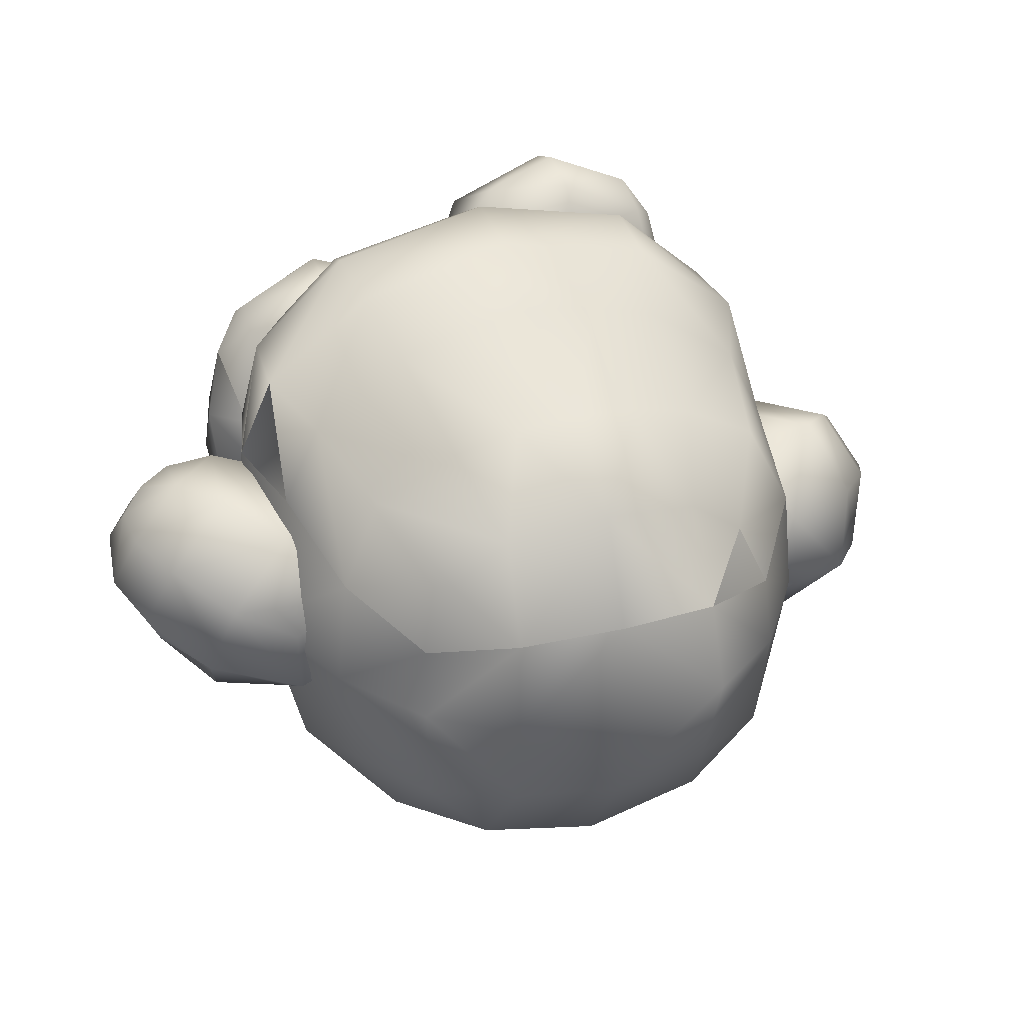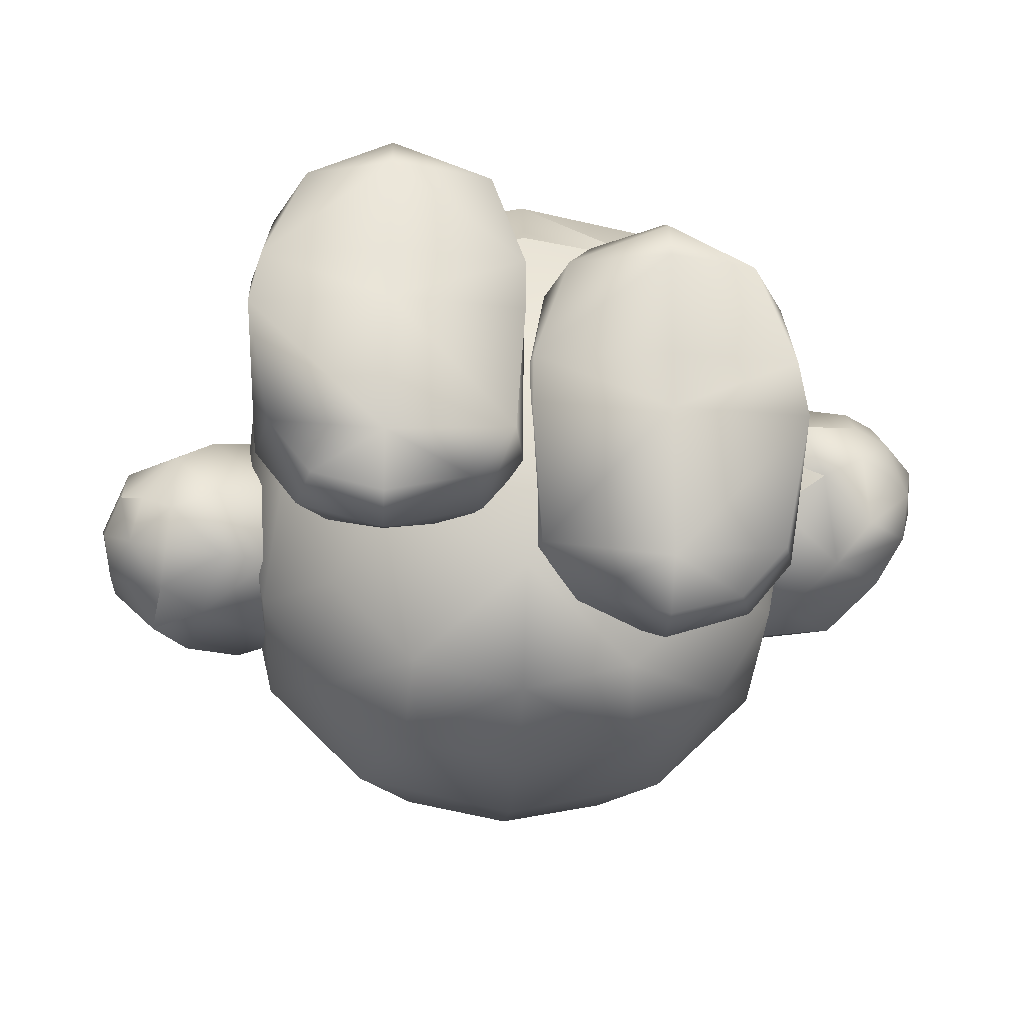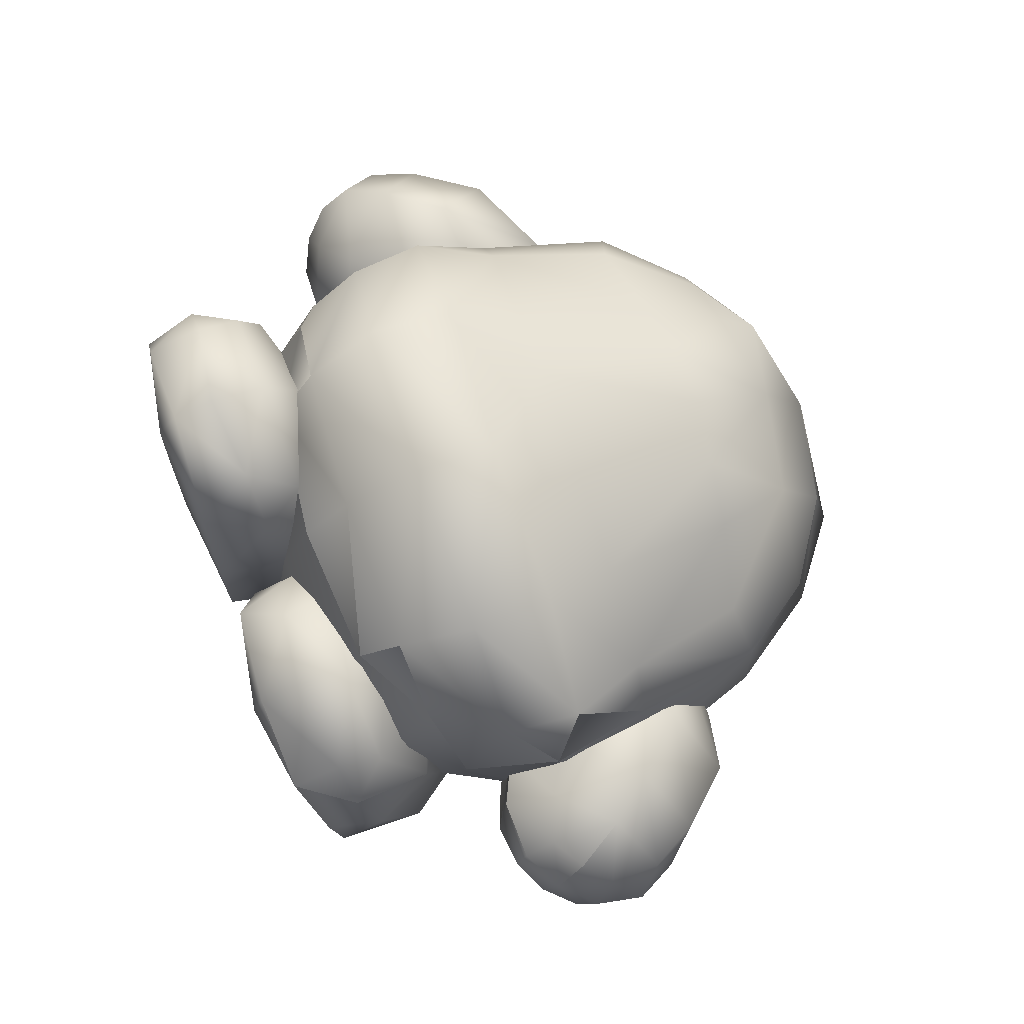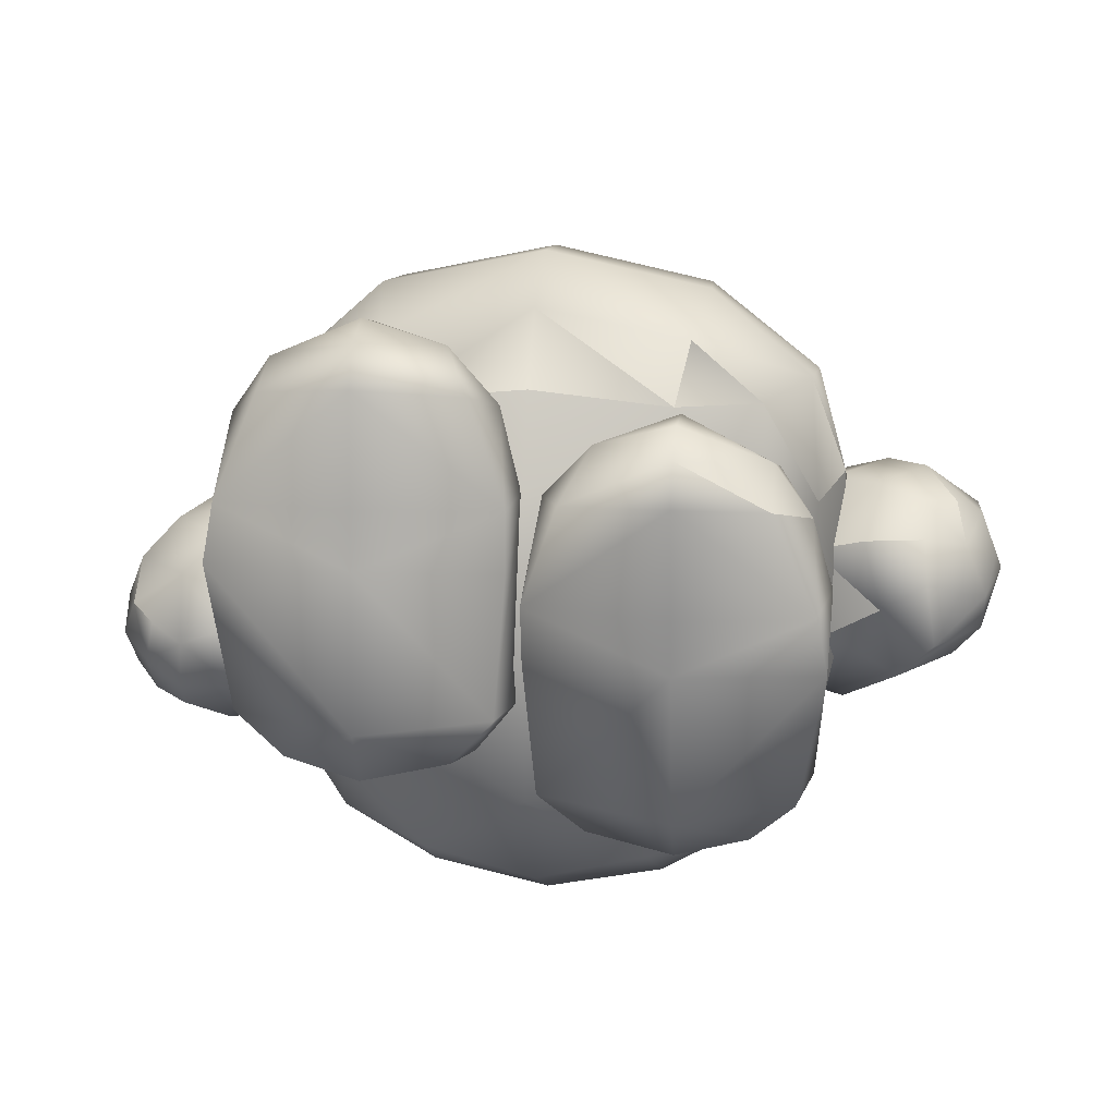
<metadata>
{"format":"obj","ext":"obj","renderer":"f3d","projection":"perspective","resolution":1024,"background":"white","views":[{"elev":33.7,"azim":160.4,"up":"+Z"},{"elev":-25.1,"azim":-3.4,"up":"+Z"},{"elev":77.7,"azim":71.4,"up":"+Z"},{"elev":15.6,"azim":7.5,"up":"+Z"}]}
</metadata>
<code>
o Model
v -0.5217 0.388 0.1075
v -0.4246 0.3451 0.01127
v -0.4375 0.4734 0.1525
v -0.5033 0.3068 -0.02354
v -0.5814 0.3433 0.05554
v -0.5794 0.3082 -0.05172
v -0.6309 0.3321 -0.02553
v -0.6498 0.3544 -0.09531
v -0.6725 0.374 -0.006431
v -0.6989 0.4026 -0.06452
v -0.7123 0.4814 -0.02263
v -0.6876 0.4348 -0.1256
v -0.6866 0.5115 -0.1256
v -0.614 0.4754 -0.2032
v -0.5616 0.5494 -0.2087
v -0.5262 0.3999 -0.203
v -0.452 0.4573 -0.2093
v -0.415 0.3705 -0.1167
v -0.3222 0.4624 -0.08147
v -0.336 0.4227 0.04993
v -0.3489 0.5915 0.1441
v -0.5462 0.5714 0.1523
v -0.4515 0.6339 0.1329
v -0.4532 0.7205 0.06793
v -0.3314 0.6909 0.03629
v -0.2749 0.5948 -0.01987
v -0.3798 0.7165 -0.1008
v -0.3321 0.6223 -0.1074
v -0.3656 0.5426 -0.185
v 0.4591 0.6359 -0.1297
v 0.5912 0.6733 -0.03252
v 0.5661 0.5816 -0.1354
v 0.4477 0.7242 -0.07067
v 0.3688 0.582 -0.1569
v 0.326 0.6825 -0.05754
v 0.2711 0.583 -0.005777
v 0.3508 0.7172 0.0838
v 0.3114 0.6153 0.08777
v 0.3407 0.5455 0.1731
v 0.321 0.4581 0.06815
v 0.358 0.4158 -0.05785
v 0.4466 0.3477 -0.004486
v 0.4684 0.4732 -0.1469
v 0.5527 0.3982 -0.08611
v 0.6413 0.5024 -0.07729
v 0.6817 0.4454 -0.01481
v 0.6745 0.583 0.02445
v 0.7119 0.5144 0.06581
v 0.6729 0.5501 0.1626
v 0.6767 0.4688 0.1661
v 0.5889 0.5043 0.2303
v 0.636 0.4301 0.1925
v 0.5845 0.3955 0.2004
v 0.6517 0.3841 0.1345
v 0.5876 0.3467 0.1507
v 0.5933 0.3298 0.08333
v 0.4953 0.3421 0.1464
v 0.523 0.3206 0.04318
v 0.4159 0.3772 0.1207
v 0.227 0.0148 0.3411
v 0.1054 0.09559 0.3426
v 0.06343 0.02003 0.2688
v 0.227 0.0728 0.379
v 0.3666 0.09885 0.3218
v 0.2272 0.1583 0.3775
v 0.3717 0.1684 0.3018
v 0.2271 0.2241 0.3169
v 0.404 0.2305 0.1573
v 0.2271 0.2873 0.1665
v 0.4017 0.246 0.0835
v 0.2271 0.299 0.091
v 0.3576 0.2957 -0.1639
v 0.2278 0.3378 -0.1573
v 0.317 0.2853 -0.2409
v 0.2271 0.3111 -0.2367
v 0.2271 0.2176 -0.3026
v 0.1115 0.2853 -0.2409
v 0.07015 0.2237 -0.2568
v 0.07227 0.3043 -0.1625
v 0.003377 0.2059 -0.178
v 0.0349 0.2545 0.08483
v -3e-06 0.1558 0.1317
v 0.04224 0.2389 0.1586
v 0.02947 0.1175 0.2599
v 0.0774 0.184 0.2804
v -0.2271 0.09226 -0.1778
v -0.2271 0.009058 -0.1545
v -0.3412 0.01521 -0.1233
v -0.09159 0.01521 -0.1233
v -0.07015 0.1077 -0.1342
v -0.02457 -0.006292 -0.04732
v -0.005165 0.1067 -0.05349
v -0.001785 0.1222 0.2599
v -0.03668 0.209 0.1935
v -0.04403 0.2091 0.2689
v -0.2271 0.2539 0.1902
v -0.2271 0.2581 0.2665
v -0.4017 0.2004 0.1939
v -0.404 0.2006 0.2694
v -0.4535 0.1008 0.261
v -0.4229 0.09858 0.3762
v -0.4337 0.009271 0.2615
v -0.3667 0.01798 0.4222
v -0.227 -0.005764 0.4334
v -0.227 0.0279 0.494
v -0.06344 0.01796 0.4222
v -0.1054 0.1072 0.4787
v -0.03125 0.1115 0.3933
v -0.07741 0.1807 0.3994
v -0.2271 0.2276 0.4268
v -0.3435 0.264 0.374
v -0.2121 0.1894 0.38
v -0.2309 0.2542 0.4679
v -0.3434 0.1992 0.2225
v -0.4231 0.2965 0.2173
v -0.3921 0.2557 0.006286
v -0.4646 0.4012 0.005856
v -0.4244 0.3812 -0.1887
v -0.4168 0.6084 -0.2615
v -0.3317 0.3812 -0.3387
v -0.2557 0.6082 -0.4189
v -0.1843 0.3812 -0.4254
v 0.001108 0.6071 -0.4748
v 0.001108 0.3812 -0.4649
v 0.1879 0.3812 -0.4254
v 0.001108 0.2341 -0.3899
v 0.1764 0.2341 -0.3444
v 0.001108 0.1266 -0.2211
v 0.2362 0.1578 -0.08939
v 0.001108 0.0824 0.005313
v 0.205 0.1385 0.2398
v 0.001108 0.1169 0.2612
v 0.2143 0.1894 0.38
v 0.001108 0.1688 0.405
v 0.3456 0.1992 0.2225
v 0.4253 0.2965 0.2173
v 0.34 0.264 0.374
v 0.3943 0.2557 0.006286
v 0.3155 0.2341 -0.2137
v 0.3365 0.3812 -0.3387
v 0.2579 0.6082 -0.4189
v 0.1711 0.7937 -0.3994
v 0.001108 0.7937 -0.4327
v 0.001108 0.9314 -0.3417
v -0.1689 0.7937 -0.3994
v -0.1891 0.9269 -0.2983
v -0.3091 0.7937 -0.3077
v -0.2913 0.9412 -0.1712
v -0.3805 0.7937 -0.1854
v -0.4041 0.8182 0.00481
v -0.4807 0.6101 0.005856
v -0.3858 0.8178 0.1826
v -0.2932 0.9459 0.1191
v -0.3014 0.9621 0.004901
v -0.1629 1.022 0.1509
v -0.1756 1.051 0.004899
v 0.001108 1.05 0.1666
v 0.001108 1.072 0.00481
v 0.1778 1.051 0.004899
v 0.001108 1.041 -0.1689
v 0.1652 1.017 -0.1554
v 0.1913 0.9269 -0.2983
v 0.2935 0.9412 -0.1712
v 0.3113 0.7937 -0.3077
v 0.3791 0.7937 -0.1848
v 0.419 0.6084 -0.2615
v 0.4829 0.6101 0.005856
v 0.4668 0.4012 0.005856
v 0.4629 0.4454 0.2321
v 0.4164 0.4917 0.3848
v 0.4088 0.3776 0.3926
v 0.4629 0.4454 0.2321
v 0.2543 0.3715 0.5261
v 0.2461 0.4989 0.5163
v 0.001108 0.4897 0.57
v 0.1114 0.608 0.4912
v 0.001108 0.6081 0.5071
v 0.001108 0.8361 0.4348
v -0.1092 0.608 0.4912
v -0.09847 0.826 0.4213
v -0.2195 0.6079 0.4584
v -0.1967 0.8159 0.3909
v -0.3672 0.6092 0.3528
v -0.3217 0.7939 0.3146
v -0.3858 0.8178 0.1826
v -0.2433 0.9365 0.2293
v -0.2932 0.9459 0.1191
v -0.1629 1.022 0.1509
v 0.5095 0.4189 0.2208
v 0.5294 0.5728 0.2246
v 0.6275 0.6271 0.14
v 0.3243 0.5248 -0.07976
v 0.006628 0.04498 0.1098
v 0.006795 0.05964 0.02007
v 0.02278 0.09406 -0.1955
v 0.227 0.03376 0.01586
v 0.2277 0.07142 -0.2242
v 0.4501 0.05964 0.02009
v 0.4086 0.09406 -0.1955
v 0.4322 0.1946 -0.1798
v 0.3645 0.2237 -0.2568
v -0.4797 0.6444 -0.1826
v -0.6488 0.5965 -0.114
v -0.6763 0.5551 0.01047
v -0.6683 0.4219 0.05918
v -0.07227 0.2062 -0.05885
v -0.2278 0.2401 -0.06069
v -0.1115 0.1713 -0.1316
v -0.2271 0.1974 -0.1328
v -0.317 0.1713 -0.1316
v -0.3645 0.1077 -0.1342
v -0.3577 0.1975 -0.05838
v -0.4322 0.09535 -0.05288
v -0.1559 0.9447 0.2965
v 0.001108 0.9688 0.3257
v 0.1007 0.826 0.4213
v 0.2217 0.6079 0.4584
v 0.3694 0.6092 0.3528
v 0.4282 0.6101 0.2283
v -0.4086 -0.006292 -0.04732
v -0.2277 -0.03441 -0.07068
v -0.4501 0.00493 0.1707
v -0.227 -0.02127 0.172
v -0.227 -0.01636 0.2626
v -0.008416 0.009263 0.2615
v -0.4934 0.3268 -0.1291
v -0.5853 0.3225 -0.1197
v -0.5944 0.369 -0.1708
v -0.6474 0.3989 -0.1564
v -0.4683 0.7205 -0.03783
v -0.5758 0.6913 -0.08265
v -0.5951 0.6555 0.05143
v -0.6234 0.485 0.1093
v 0.6079 0.3614 -0.02402
v 0.6855 0.4031 0.04905
v 0.7 0.4361 0.1089
v -0.2027 0.1385 0.2398
v -0.234 0.1578 -0.08939
v -0.3071 0.2341 -0.2131
v 0.388 0.8178 0.1826
v 0.3239 0.7939 0.3146
v 0.2455 0.9365 0.2293
v 0.1581 0.9447 0.2965
v 0.1652 1.022 0.1509
v 0.001108 1.05 0.1666
v 0.1652 1.022 0.1509
v 0.3036 0.9621 0.004901
v 0.2954 0.9459 0.1191
v 0.4064 0.8182 0.00481
v 0.388 0.8178 0.1826
v 0.4282 0.6101 0.2283
v 0.4535 0.1346 0.1284
v 0.4229 0.1085 0.2406
v -0.227 0.09252 0.519
v -0.3666 0.1061 0.4577
v -0.2272 0.1758 0.4997
v -0.3717 0.17 0.4236
v 0.4336 0.04498 0.1098
v 0.3667 0.02004 0.2688
v -0.4142 0.4917 0.3848
v -0.2439 0.4989 0.5163
v -0.2521 0.3715 0.5261
v -0.4006 0.3776 0.3926
v -0.2309 0.2542 0.4679
v -0.3435 0.264 0.374
v 0.4512 0.7305 0.03741
v 0.5488 0.7113 0.09551
v 0.227 0.0197 0.1055
v 0.227 -0.005506 0.2748
v 0.2331 0.2542 0.4679
v 0.001108 0.3628 0.5806
v 0.6456 0.3578 0.06382
v -0.008583 0.004926 0.1707
v -0.1741 0.2341 -0.3444
v -0.4606 0.4454 0.2321
v -0.426 0.6101 0.2283
v 0.2331 0.2542 0.4679
v 0.4266 0.3812 -0.1887
v 0.3412 0.1309 -0.2653
v 0.227 0.1314 -0.2971
v 0.09159 0.1309 -0.2653
v 0.1989 0.8159 0.3909
v 0.4438 0.6583 0.1825
v 0.4307 0.4697 0.212
v 0.001108 0.2451 0.513
v -0.2121 0.1894 0.38
v 0.001108 0.1688 0.405
v -0.1629 1.017 -0.1554
v 0.2143 0.1894 0.38
v 0.4253 0.2965 0.2173
v 0.4629 0.4454 0.2321
v 0.34 0.264 0.374
v -0.3103 0.5333 0.05998
v -0.4231 0.2965 0.2173
v -0.4606 0.4454 0.2321
v -0.426 0.6101 0.2283
v 0.2954 0.9459 0.1191
v -0.426 0.6101 0.2283
v 0.4282 0.6101 0.2283
v -0.4606 0.4454 0.2321
v 0.000967 0.8453 -0.001165
v 0.3679 0.8512 0.1619
v 0.2819 0.8343 -0.3024
v -0.2798 0.8343 -0.3024
f 1 2 3
f 1 4 2
f 5 4 1
f 5 6 4
f 7 6 5
f 7 8 6
f 9 8 7
f 9 10 8
f 11 10 9
f 11 12 10
f 13 12 11
f 13 14 12
f 15 14 13
f 15 16 14
f 17 16 15
f 17 18 16
f 19 18 17
f 19 2 18
f 20 2 19
f 20 3 2
f 21 3 20
f 21 22 3
f 23 22 21
f 23 24 22
f 21 24 23
f 21 25 24
f 26 25 21
f 26 27 25
f 28 27 26
f 28 29 27
f 26 29 28
f 26 19 29
f 20 19 26
f 30 31 32
f 30 33 31
f 34 33 30
f 34 35 33
f 36 35 34
f 36 37 35
f 38 37 36
f 38 39 37
f 36 39 38
f 36 40 39
f 41 40 36
f 41 42 40
f 43 42 41
f 43 44 42
f 45 44 43
f 45 46 44
f 47 46 45
f 47 48 46
f 49 48 47
f 49 50 48
f 51 50 49
f 51 52 50
f 53 52 51
f 53 54 52
f 55 54 53
f 55 56 54
f 57 56 55
f 57 58 56
f 59 58 57
f 59 42 58
f 40 42 59
f 60 61 62
f 60 63 61
f 64 63 60
f 64 65 63
f 66 65 64
f 66 67 65
f 68 67 66
f 68 69 67
f 70 69 68
f 70 71 69
f 72 71 70
f 72 73 71
f 74 73 72
f 74 75 73
f 76 75 74
f 76 77 75
f 78 77 76
f 78 79 77
f 80 79 78
f 80 81 79
f 82 81 80
f 82 83 81
f 84 83 82
f 84 85 83
f 61 85 84
f 61 65 85
f 63 65 61
f 86 87 88
f 86 89 87
f 90 89 86
f 90 91 89
f 92 91 90
f 92 93 91
f 94 93 92
f 94 95 93
f 96 95 94
f 96 97 95
f 98 97 96
f 98 99 97
f 100 99 98
f 100 101 99
f 102 101 100
f 102 103 101
f 104 103 102
f 104 105 103
f 106 105 104
f 106 107 105
f 108 107 106
f 108 109 107
f 95 109 108
f 95 110 109
f 97 110 95
f 97 99 110
f 111 112 113
f 111 114 112
f 115 114 111
f 115 116 114
f 117 116 115
f 117 118 116
f 119 118 117
f 119 120 118
f 121 120 119
f 121 122 120
f 123 122 121
f 123 124 122
f 125 124 123
f 125 126 124
f 127 126 125
f 127 128 126
f 129 128 127
f 129 130 128
f 131 130 129
f 131 132 130
f 133 132 131
f 133 134 132
f 135 136 137
f 135 138 136
f 129 138 135
f 129 139 138
f 127 139 129
f 127 140 139
f 125 140 127
f 125 141 140
f 123 141 125
f 123 142 141
f 143 142 123
f 143 144 142
f 145 144 143
f 145 146 144
f 147 146 145
f 147 148 146
f 149 148 147
f 149 150 148
f 151 150 149
f 151 152 150
f 153 150 152
f 153 154 150
f 155 154 153
f 155 156 154
f 157 156 155
f 157 158 156
f 159 158 157
f 159 160 158
f 161 160 159
f 161 162 160
f 163 162 161
f 163 164 162
f 165 164 163
f 165 166 164
f 167 166 165
f 167 168 166
f 169 168 167
f 169 136 168
f 170 171 172
f 170 173 171
f 174 173 170
f 174 175 173
f 176 175 174
f 176 177 175
f 178 177 176
f 178 179 177
f 180 179 178
f 180 181 179
f 182 181 180
f 182 183 181
f 184 183 182
f 184 185 183
f 186 185 184
f 186 187 185
f 188 187 186
f 53 57 55
f 53 189 57
f 51 189 53
f 51 190 189
f 49 190 51
f 49 191 190
f 47 191 49
f 47 31 191
f 45 31 47
f 45 32 31
f 43 32 45
f 43 34 32
f 41 34 43
f 41 192 34
f 36 192 41
f 36 34 192
f 84 62 61
f 84 193 62
f 82 193 84
f 82 194 193
f 195 194 82
f 195 196 194
f 197 196 195
f 197 198 196
f 199 198 197
f 199 200 198
f 201 200 199
f 201 72 200
f 74 72 201
f 17 29 19
f 17 202 29
f 15 202 17
f 15 203 202
f 13 203 15
f 13 204 203
f 11 204 13
f 11 205 204
f 9 205 11
f 9 5 205
f 7 5 9
f 206 96 94
f 206 207 96
f 208 207 206
f 208 209 207
f 86 209 208
f 86 210 209
f 211 210 86
f 211 212 210
f 213 212 211
f 213 98 212
f 100 98 213
f 180 214 182
f 180 215 214
f 178 215 180
f 178 216 215
f 176 216 178
f 176 217 216
f 174 217 176
f 174 218 217
f 170 218 174
f 170 219 218
f 88 211 86
f 88 220 211
f 221 220 88
f 221 222 220
f 223 222 221
f 223 102 222
f 224 102 223
f 224 104 102
f 225 104 224
f 4 18 2
f 4 226 18
f 6 226 4
f 6 227 226
f 8 227 6
f 8 228 227
f 229 228 8
f 229 14 228
f 12 14 229
f 27 24 25
f 27 230 24
f 231 230 27
f 231 24 230
f 232 24 231
f 232 22 24
f 233 22 232
f 233 3 22
f 1 3 233
f 44 58 42
f 44 234 58
f 46 234 44
f 46 235 234
f 48 235 46
f 48 236 235
f 50 236 48
f 50 54 236
f 52 54 50
f 112 132 134
f 112 237 132
f 114 237 112
f 114 238 237
f 116 238 114
f 116 239 238
f 118 239 116
f 118 120 239
f 240 218 219
f 240 241 218
f 242 241 240
f 242 243 241
f 244 243 242
f 244 215 243
f 245 215 244
f 245 188 215
f 246 159 157
f 246 247 159
f 248 247 246
f 248 249 247
f 250 249 248
f 250 167 249
f 251 167 250
f 251 169 167
f 70 200 72
f 70 252 200
f 68 252 70
f 68 253 252
f 66 253 68
f 66 64 253
f 254 105 107
f 254 255 105
f 256 255 254
f 256 257 255
f 110 257 256
f 110 99 257
f 252 198 200
f 252 258 198
f 253 258 252
f 253 259 258
f 64 259 253
f 64 60 259
f 260 261 183
f 260 262 261
f 263 262 260
f 263 264 262
f 265 264 263
f 37 33 35
f 37 266 33
f 267 266 37
f 267 33 266
f 31 33 267
f 247 161 159
f 247 163 161
f 249 163 247
f 249 165 163
f 167 165 249
f 258 196 198
f 258 268 196
f 269 268 258
f 269 193 268
f 62 193 269
f 173 270 171
f 173 271 270
f 175 271 173
f 175 262 271
f 261 262 175
f 234 56 58
f 234 272 56
f 235 272 234
f 235 54 272
f 236 54 235
f 147 119 149
f 147 121 119
f 145 121 147
f 145 123 121
f 143 123 145
f 91 221 89
f 91 223 221
f 273 223 91
f 273 225 223
f 93 225 273
f 179 175 177
f 179 261 175
f 181 261 179
f 181 183 261
f 108 93 95
f 108 225 93
f 106 225 108
f 106 104 225
f 238 128 130
f 238 274 128
f 239 274 238
f 239 120 274
f 67 85 65
f 67 83 85
f 69 83 67
f 69 71 83
f 275 117 115
f 275 151 117
f 276 151 275
f 276 152 151
f 133 137 277
f 133 135 137
f 131 135 133
f 131 129 135
f 138 168 136
f 138 278 168
f 139 278 138
f 139 140 278
f 201 76 74
f 201 279 76
f 199 279 201
f 199 197 279
f 280 76 279
f 280 281 76
f 197 281 280
f 197 195 281
f 216 243 215
f 216 282 243
f 217 282 216
f 217 218 282
f 283 190 191
f 283 284 190
f 39 284 283
f 39 40 284
f 264 271 262
f 264 285 271
f 286 285 264
f 286 287 285
f 267 191 31
f 267 283 191
f 37 283 267
f 37 39 283
f 101 257 99
f 101 255 257
f 103 255 101
f 103 105 255
f 160 156 158
f 160 288 156
f 146 288 160
f 146 148 288
f 166 140 141
f 166 278 140
f 168 278 166
f 285 270 271
f 285 289 270
f 287 289 285
f 126 122 124
f 126 274 122
f 128 274 126
f 256 109 110
f 256 107 109
f 254 107 256
f 284 189 190
f 284 59 189
f 40 59 284
f 269 60 62
f 269 259 60
f 258 259 269
f 228 226 227
f 228 16 226
f 14 16 228
f 171 290 291
f 171 292 290
f 270 292 171
f 293 26 21
f 293 20 26
f 21 20 293
f 193 196 268
f 193 194 196
f 162 142 144
f 162 164 142
f 281 78 76
f 281 195 78
f 160 144 146
f 160 162 144
f 237 130 132
f 237 238 130
f 294 263 295
f 294 265 263
f 208 90 86
f 208 206 90
f 206 92 90
f 206 94 92
f 96 212 98
f 96 207 212
f 296 183 185
f 296 260 183
f 188 214 215
f 188 186 214
f 87 221 88
f 87 89 221
f 297 242 240
f 297 244 242
f 220 213 211
f 220 222 213
f 222 100 213
f 222 102 100
f 151 119 117
f 151 149 119
f 80 195 82
f 80 78 195
f 288 154 156
f 288 148 154
f 77 73 75
f 77 79 73
f 207 210 212
f 207 209 210
f 79 71 73
f 79 81 71
f 241 282 218
f 241 243 282
f 12 8 10
f 12 229 8
f 164 141 142
f 164 166 141
f 1 205 5
f 1 233 205
f 233 204 205
f 233 232 204
f 232 203 204
f 232 231 203
f 231 202 203
f 231 27 202
f 214 184 182
f 214 186 184
f 295 260 298
f 291 299 170
f 260 300 263
f 148 150 154
f 122 274 120
f 56 272 54
f 59 57 189
f 30 32 34
f 71 81 83
f 279 197 280
f 93 273 91
f 224 223 225
f 16 18 226
f 29 202 27
l 301 302
l 301 303
l 304 301

</code>
